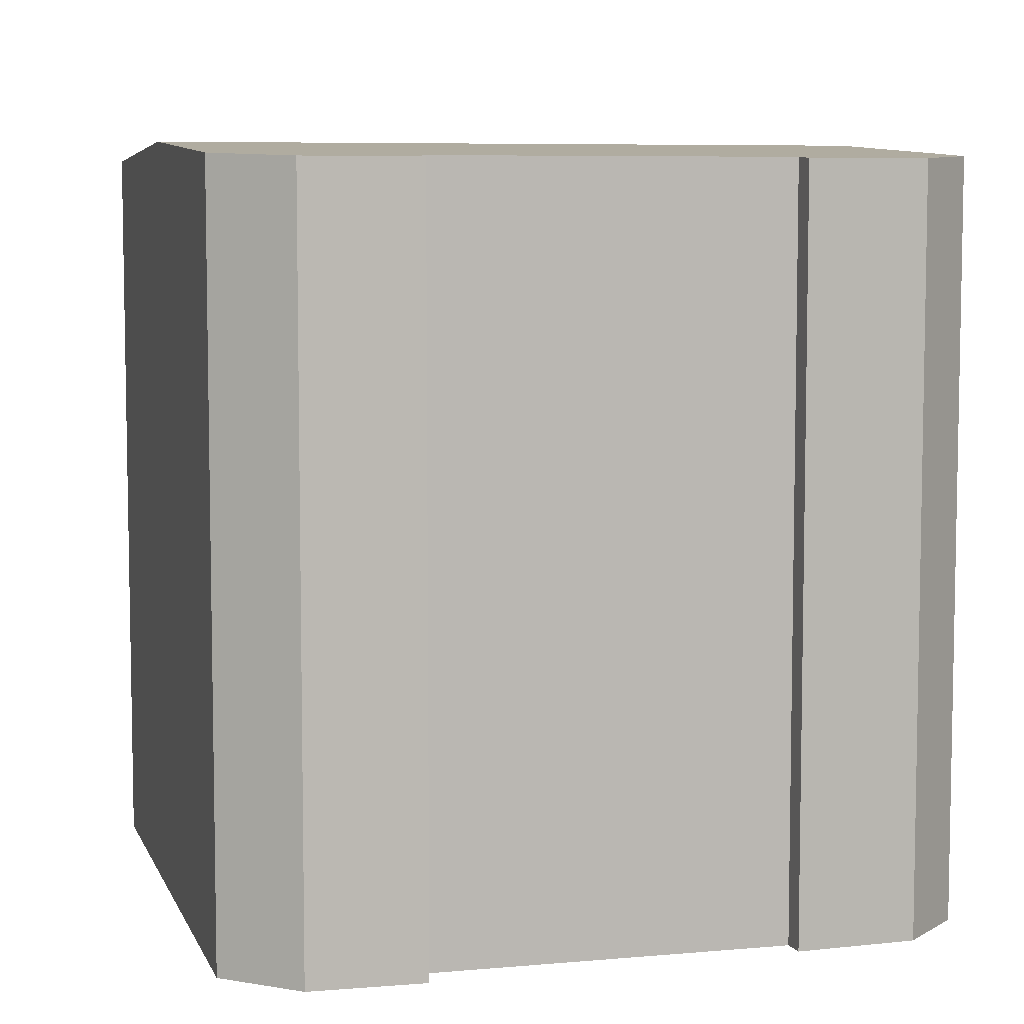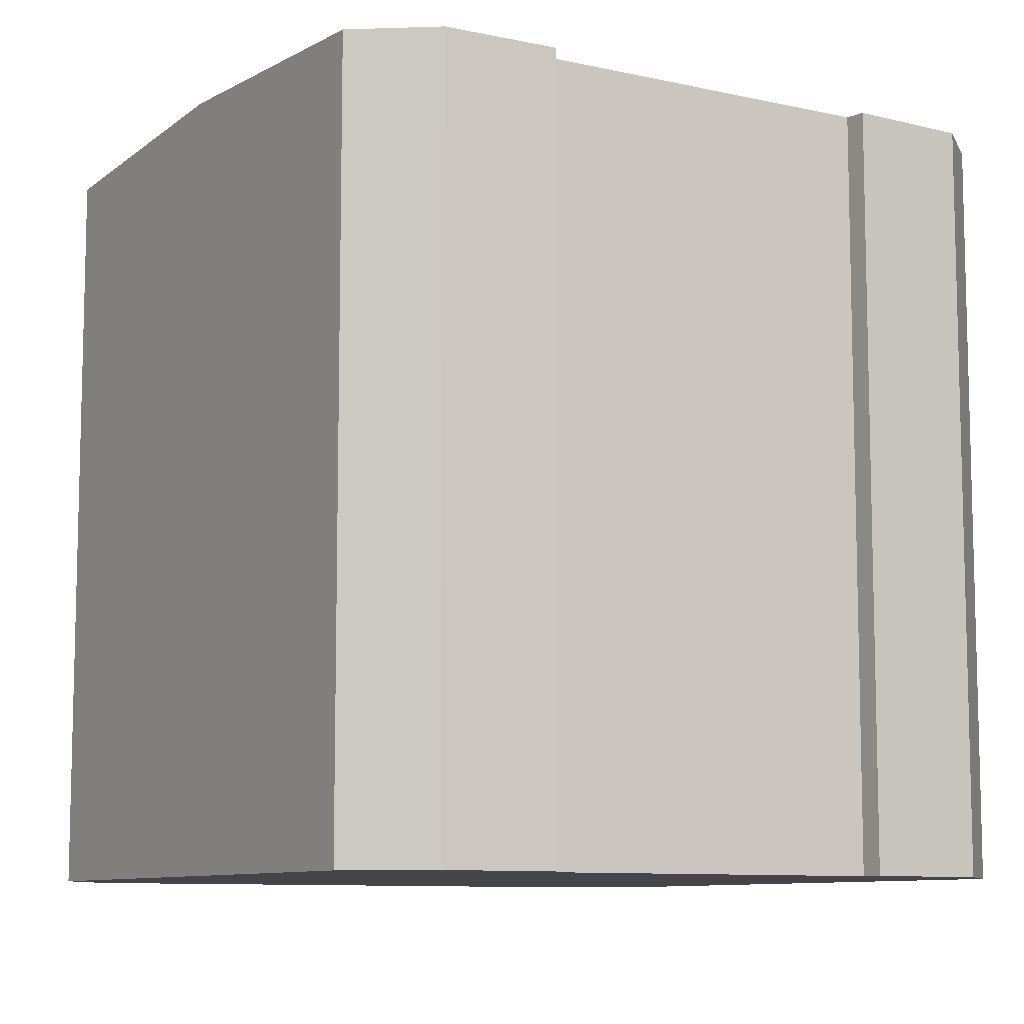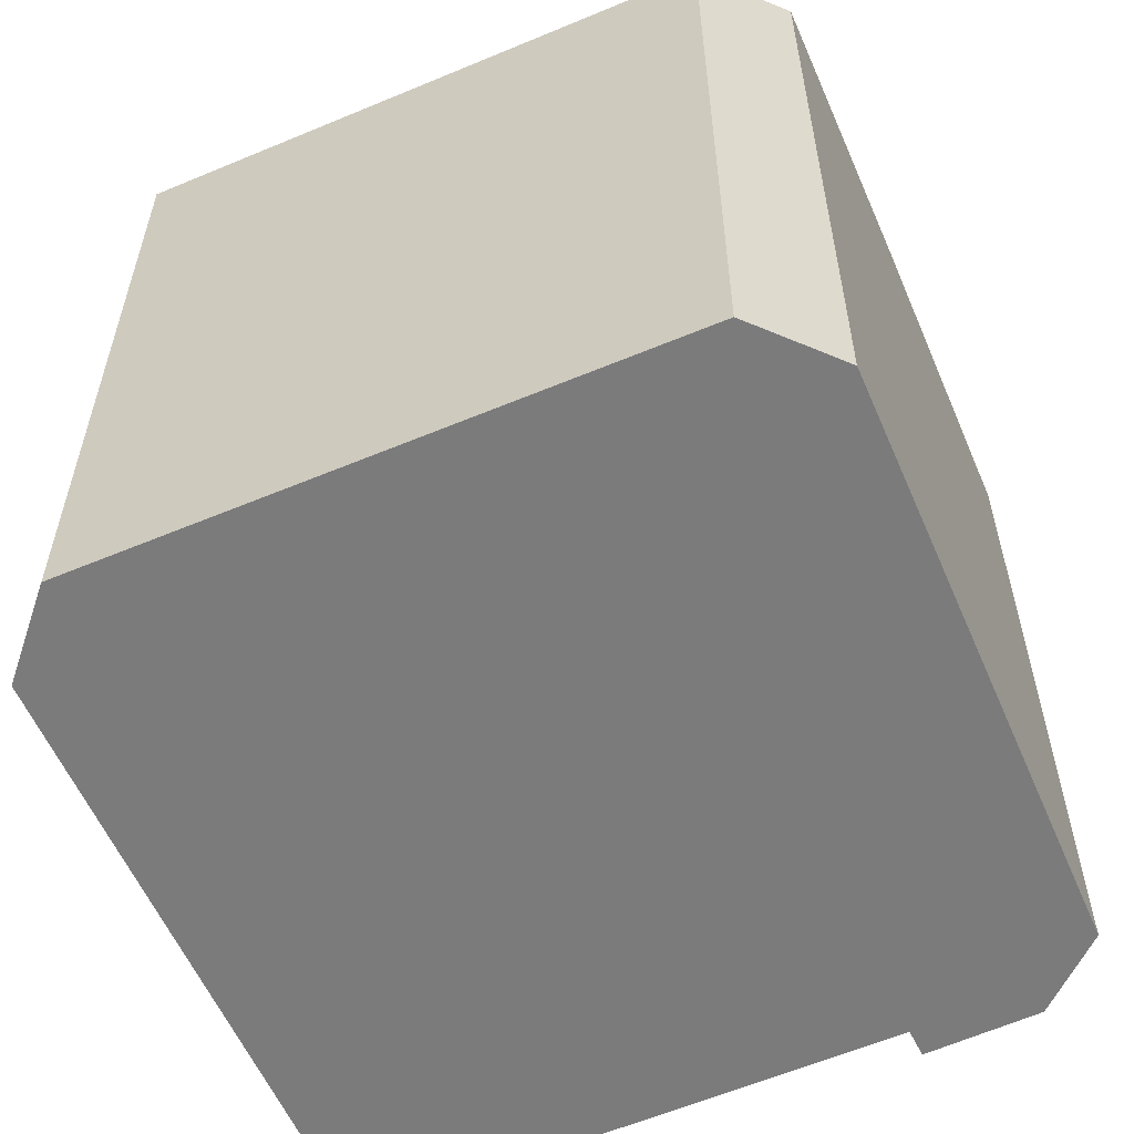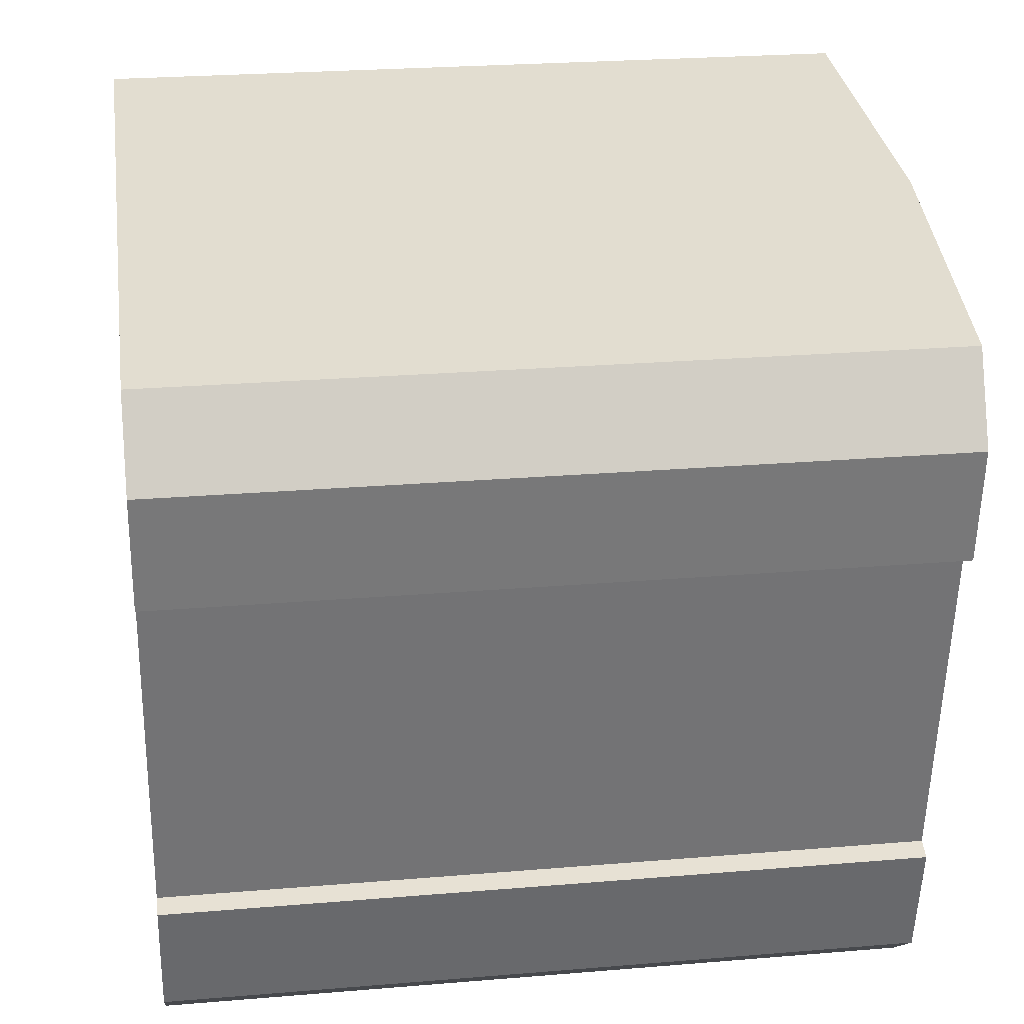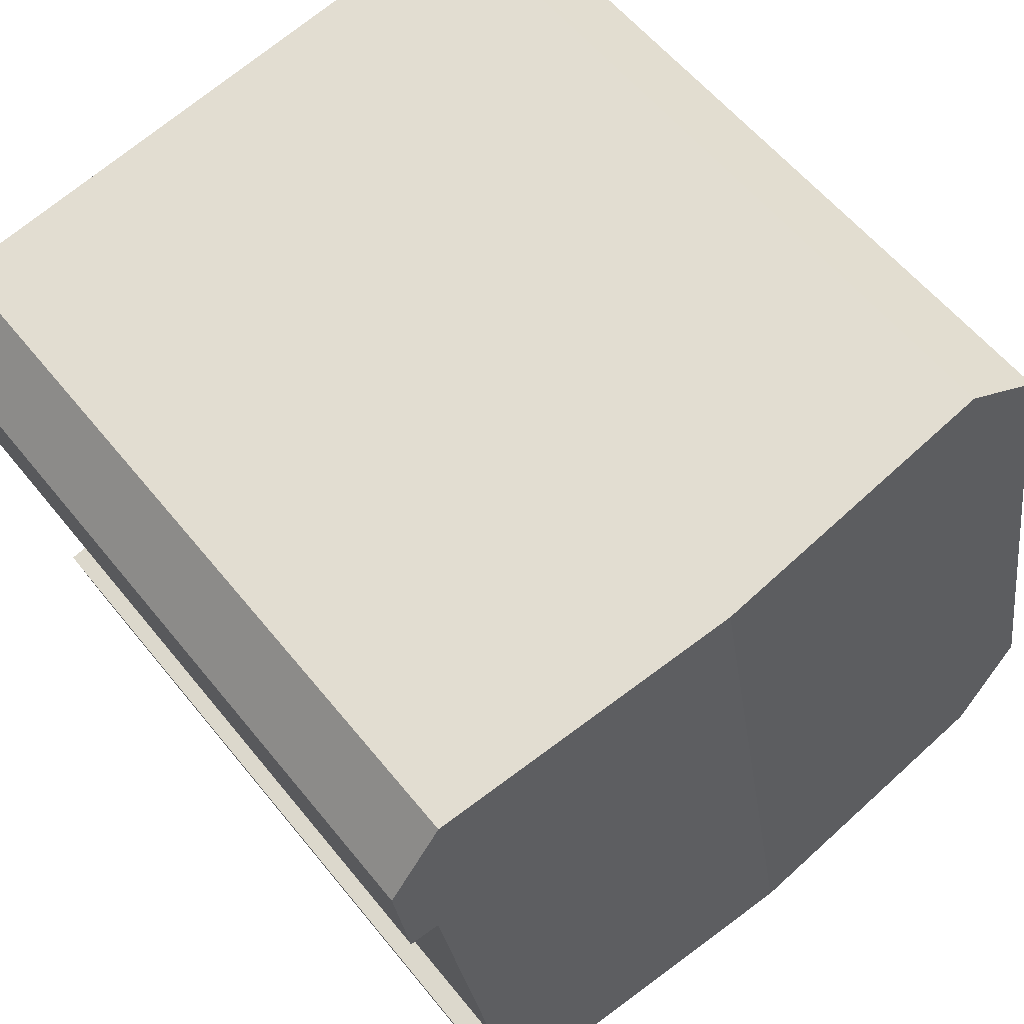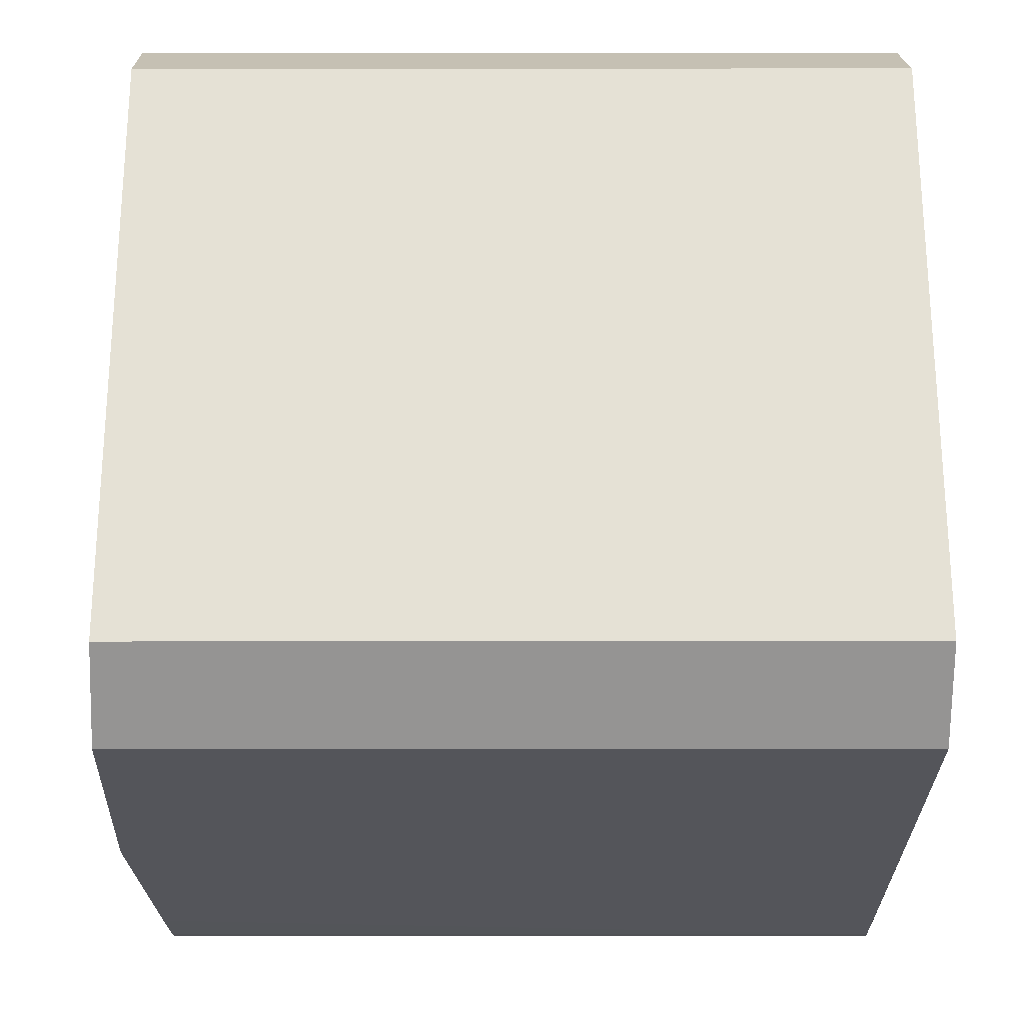
<metadata>
{"format":"obj","ext":"obj","renderer":"f3d","projection":"perspective","resolution":1024,"background":"white","views":[{"elev":6.9,"azim":84.7,"up":"+Y"},{"elev":-9.2,"azim":68.7,"up":"+Y"},{"elev":-58.4,"azim":-56.5,"up":"+Y"},{"elev":24.9,"azim":82.2,"up":"+Z"},{"elev":56.9,"azim":141.9,"up":"+Z"},{"elev":-14.9,"azim":-89.9,"up":"+Z"}]}
</metadata>
<code>
v  1.614 18.89 -2.084
v  12.07 19.28 14.74
v  8.933 19.28 -3.392
v  0 18.78 1.15e-15
v  2.615 18.79 14.64
v  4.792 18.89 16.05
v  20.48 18.79 8.512
v  19.75 18.82 8.606
v  20.88 18.79 11.37
v  19.64 18.87 13.38
v  14.86 18.96 -4.45
v  18.27 18.82 -0.285
v  16.21 18.89 -4.675
v  18.81 18.79 -0.42
v  18.15 18.8 -3.379
v  16.44 18.88 -4.697
v  16.21 2.863e-16 -4.675
v  16.44 2.876e-16 -4.697
v  8.933 2.077e-16 -3.392
v  1.614 1.276e-16 -2.084
v  14.86 2.725e-16 -4.45
v  19.75 -5.27e-16 8.606
v  20.48 -5.212e-16 8.512
v  0 0 0
v  2.615 -8.963e-16 14.64
v  4.792 -9.829e-16 16.05
v  19.64 -8.19e-16 13.38
v  12.07 -9.026e-16 14.74
v  18.27 1.745e-17 -0.285
v  18.81 2.572e-17 -0.42
v  20.88 -6.96e-16 11.37
v  18.15 2.069e-16 -3.379
g defaultobject
f 1 2 3
f 2 1 4
f 2 4 5
f 2 5 6
f 7 8 9
f 10 3 2
f 3 10 9
f 3 9 8
f 3 8 11
f 11 8 12
f 11 12 13
f 13 12 14
f 13 14 15
f 13 15 16
f 16 17 13
f 17 16 18
f 17 11 13
f 11 17 3
f 3 17 1
f 1 17 19
f 1 19 20
f 19 17 21
f 7 22 8
f 22 7 23
f 20 4 1
f 4 20 24
f 4 25 5
f 25 4 24
f 5 26 6
f 26 5 25
f 26 2 6
f 2 26 10
f 10 26 27
f 27 26 28
f 29 14 12
f 14 29 30
f 27 9 10
f 9 27 31
f 31 7 9
f 7 31 23
f 22 12 8
f 12 22 29
f 14 32 15
f 32 14 30
f 15 18 16
f 18 15 32
f 24 26 25
f 26 24 28
f 28 24 27
f 27 24 20
f 27 20 31
f 31 20 19
f 31 19 22
f 22 19 29
f 29 19 21
f 29 21 30
f 30 21 32
f 32 21 17
f 32 17 18
f 23 31 22

</code>
